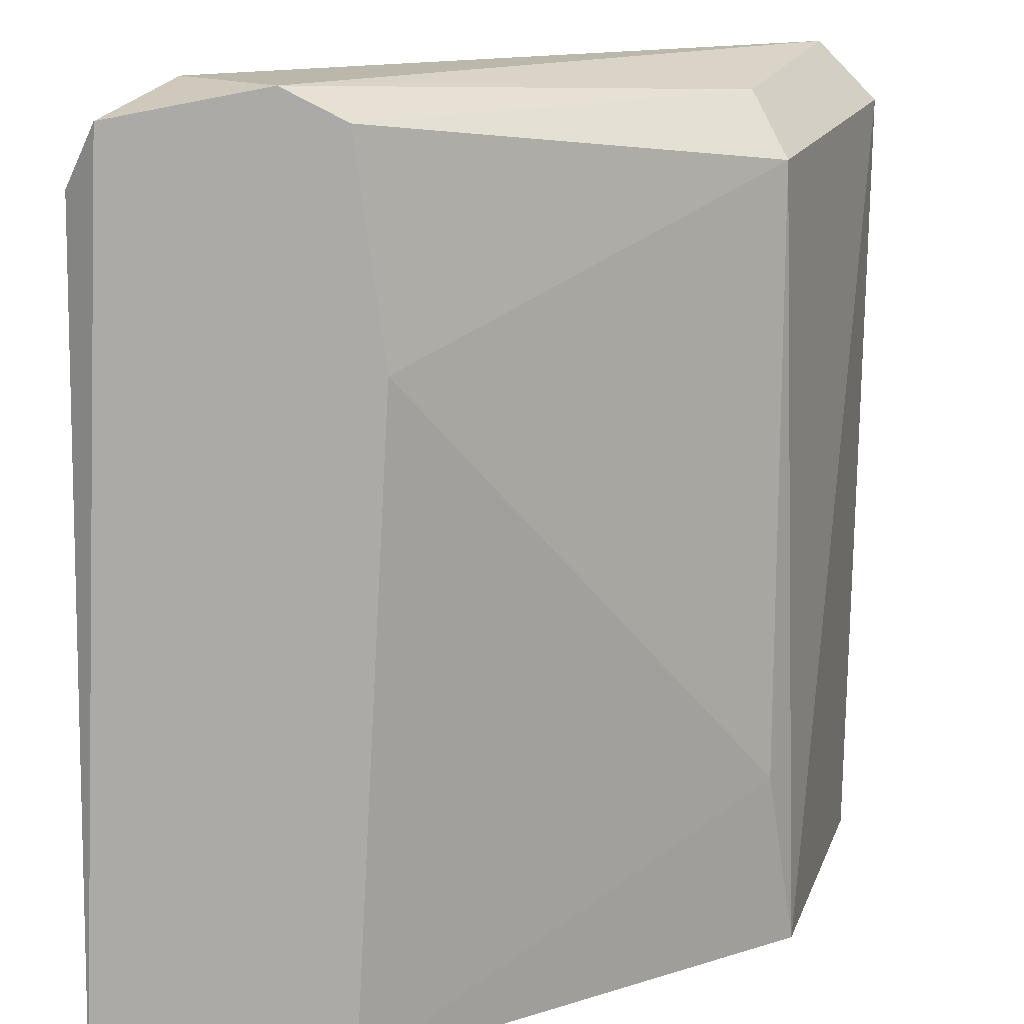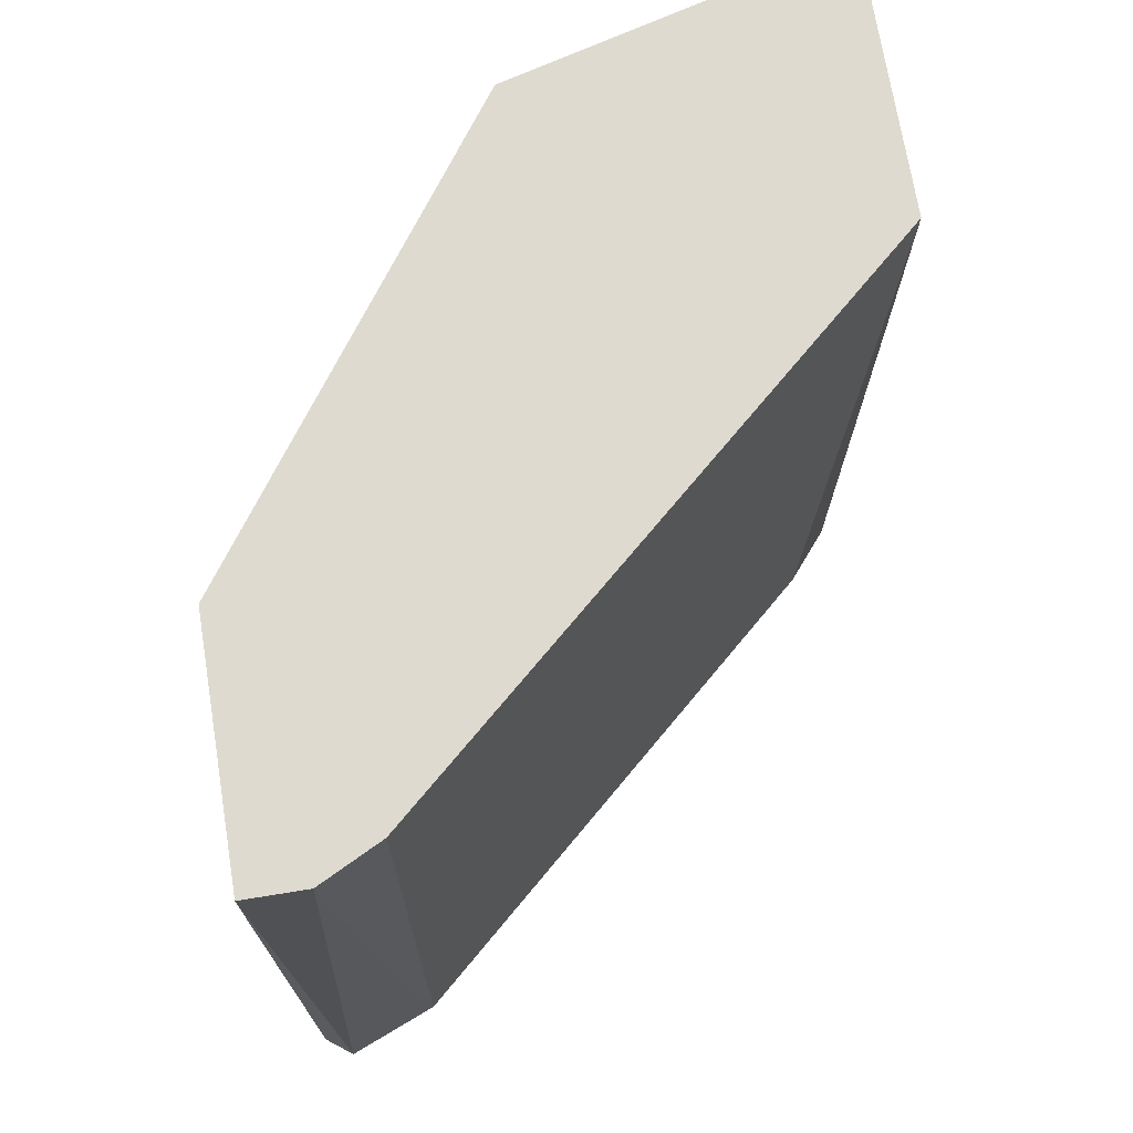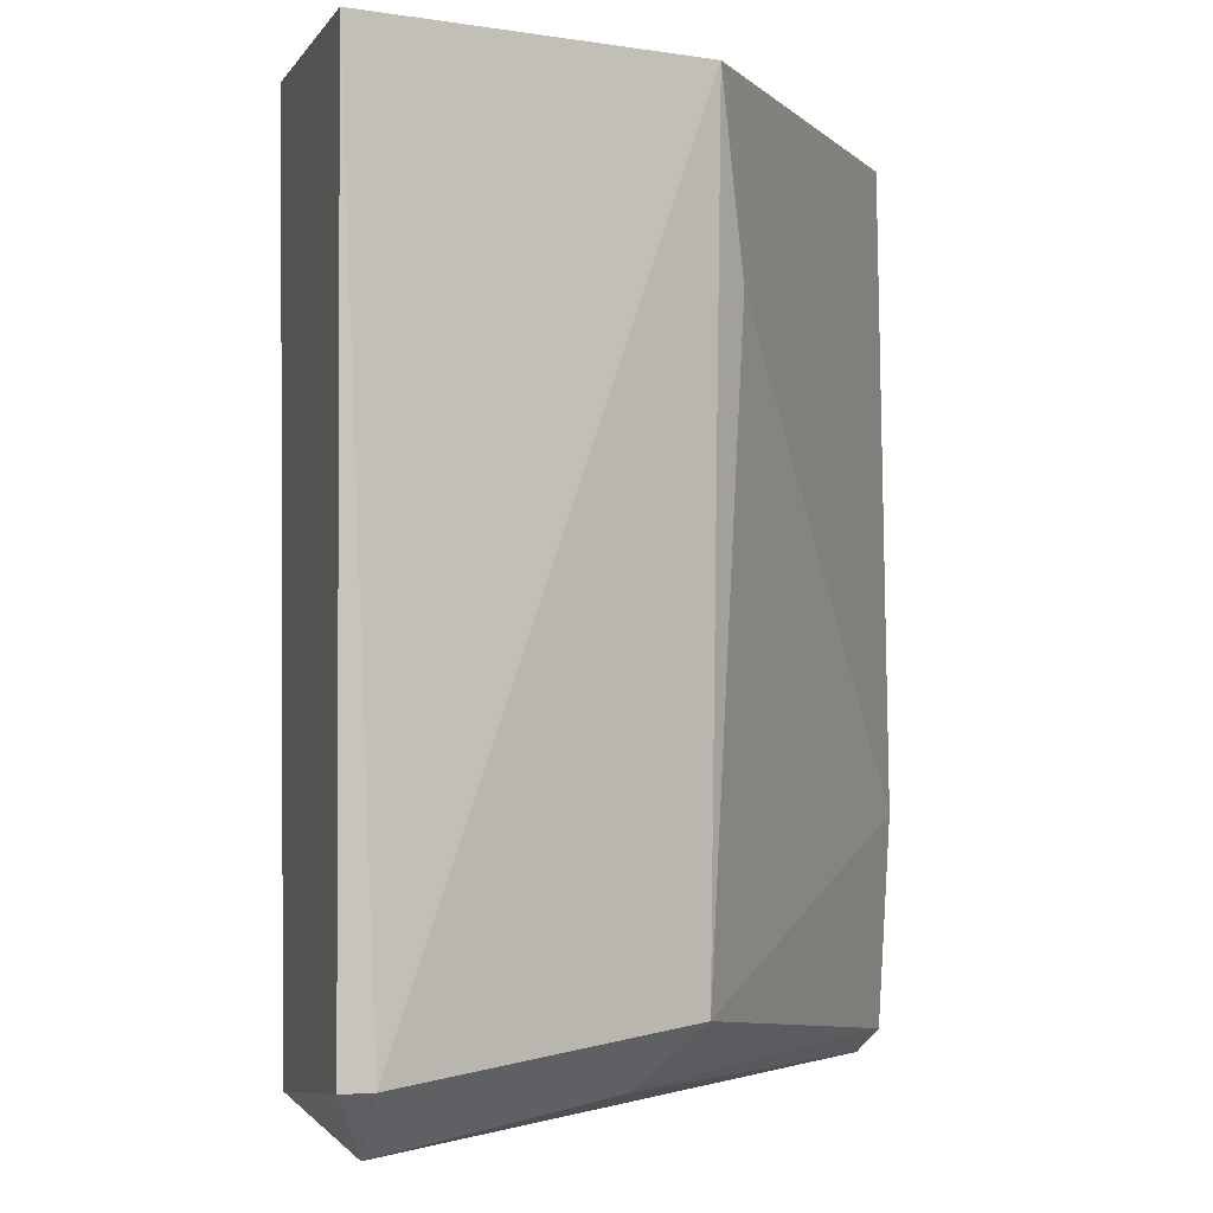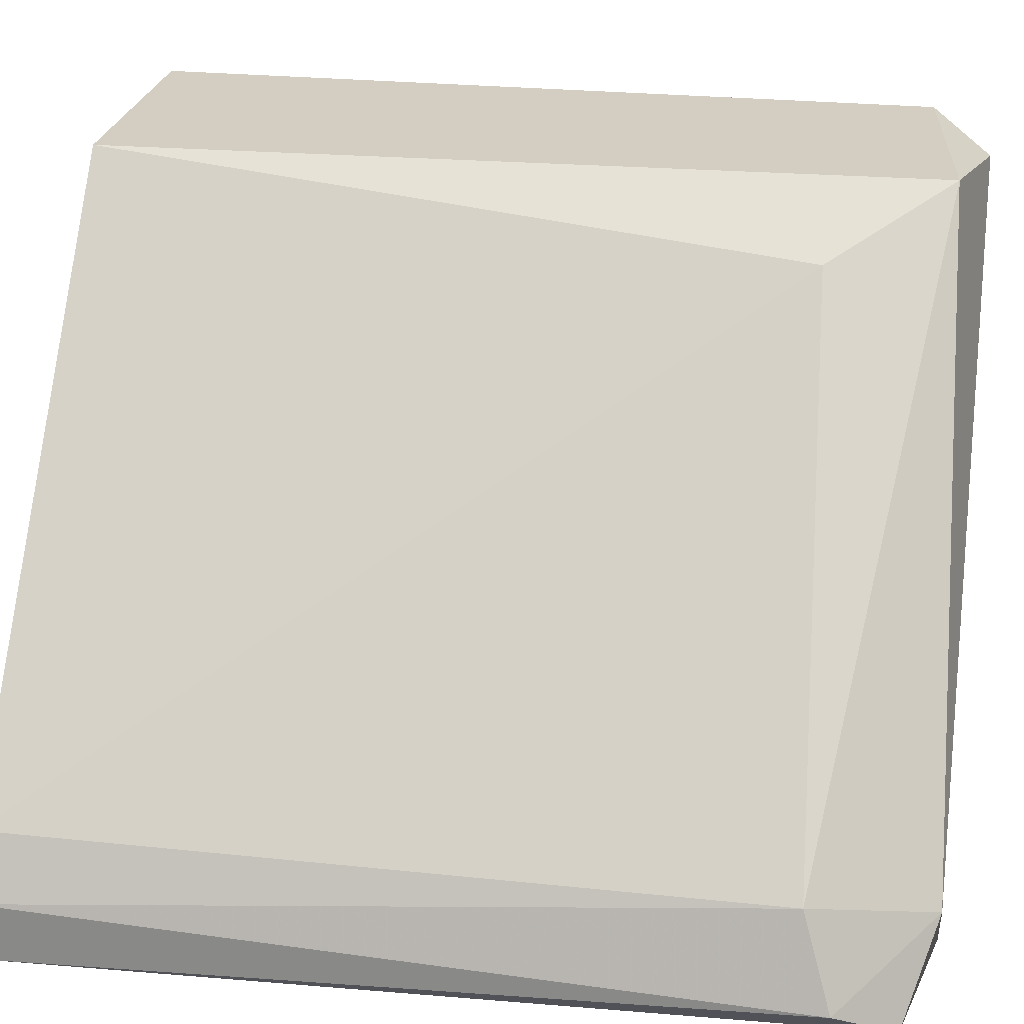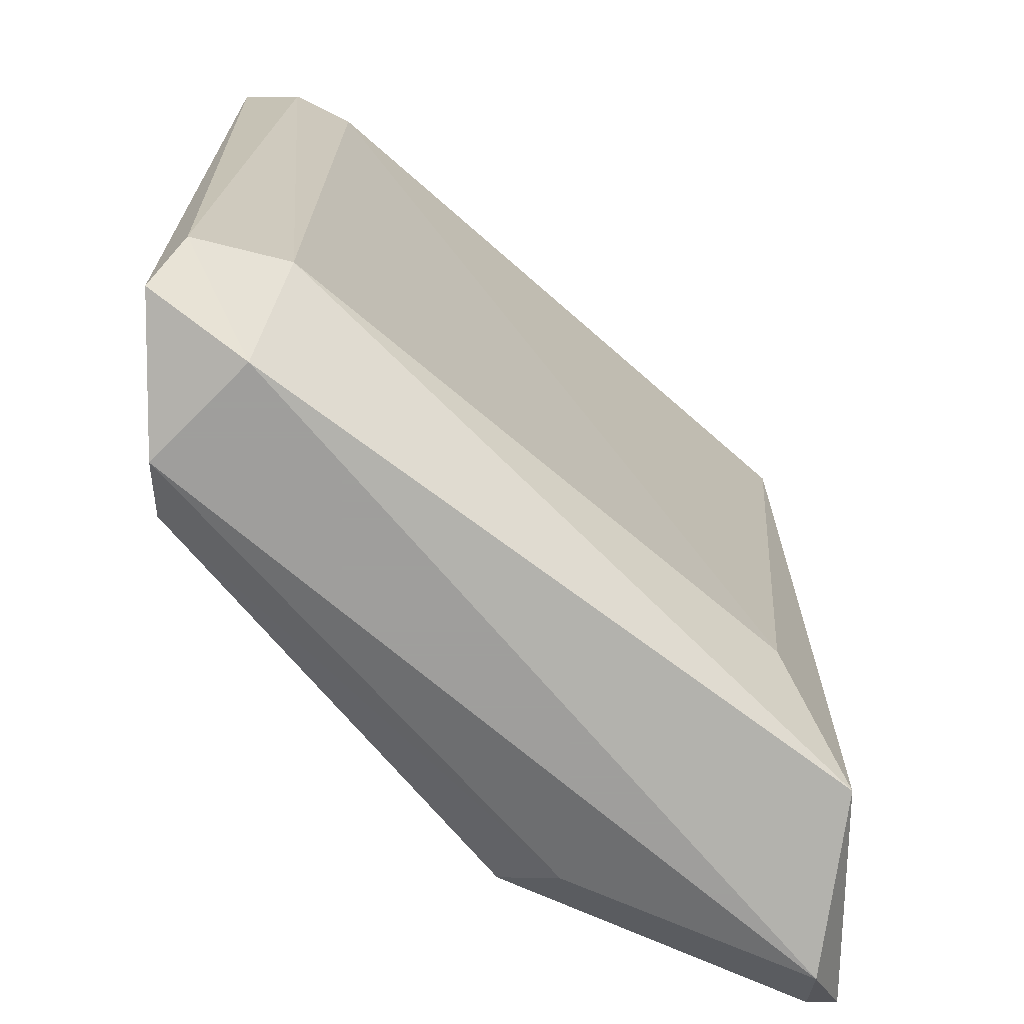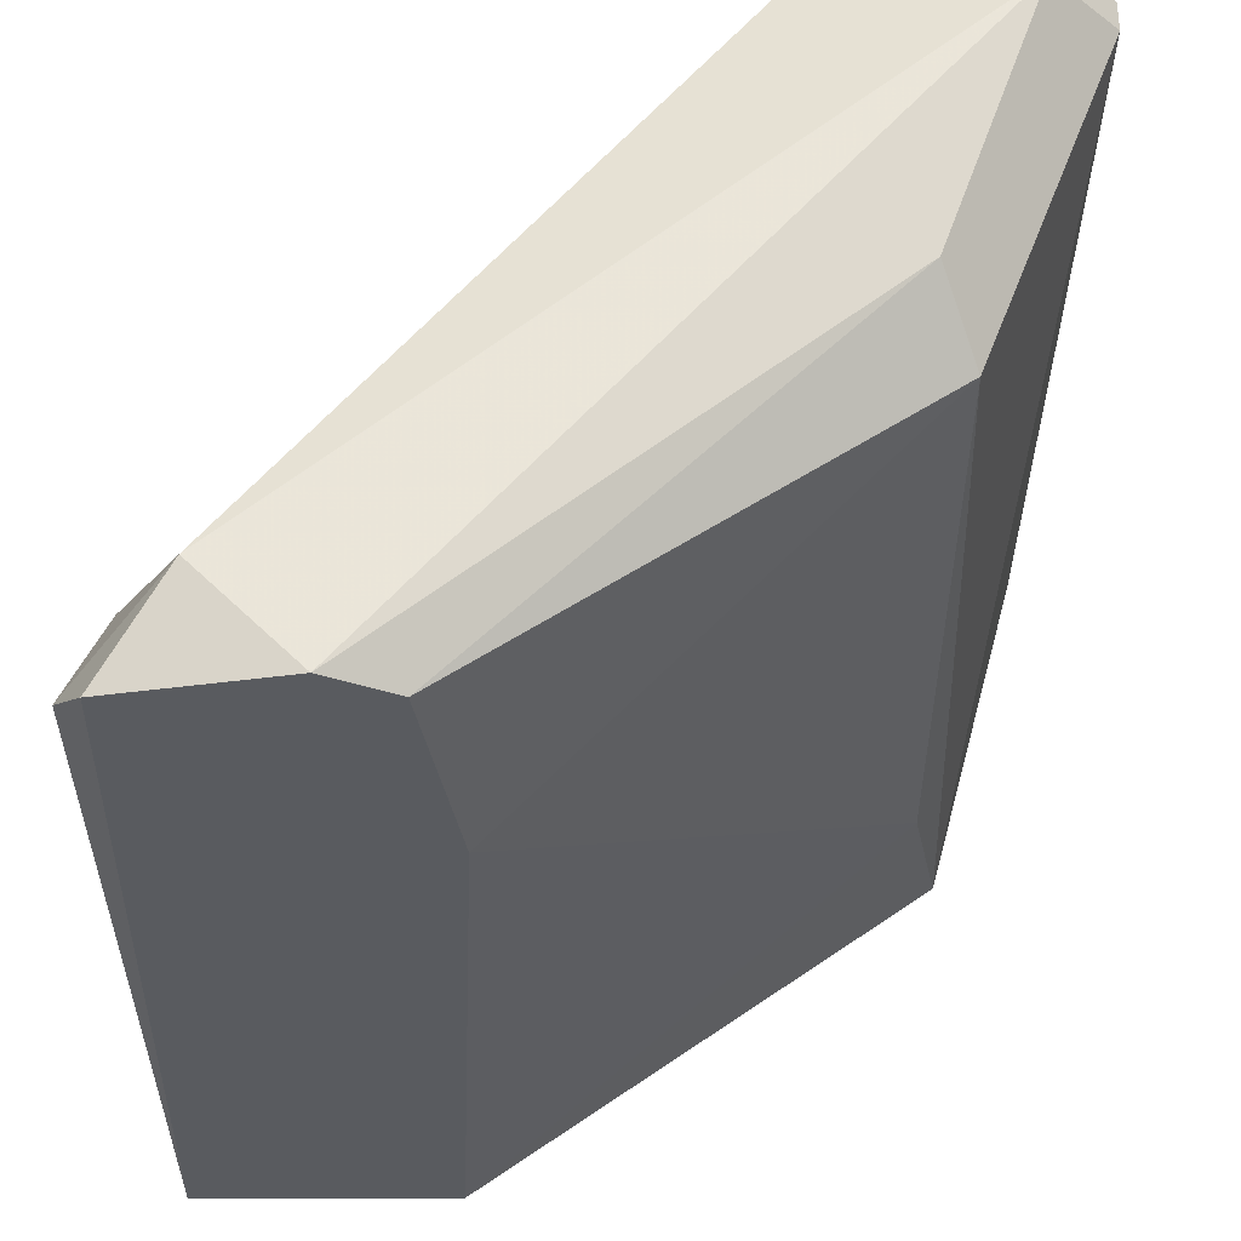
<metadata>
{"format":"obj","ext":"obj","renderer":"f3d","projection":"perspective","resolution":1024,"background":"white","views":[{"elev":-75.9,"azim":179.5,"up":"+Y"},{"elev":70.7,"azim":80.8,"up":"+Z"},{"elev":-1.8,"azim":-106.0,"up":"+Z"},{"elev":25.2,"azim":99.7,"up":"+Y"},{"elev":-71.1,"azim":90.1,"up":"+Z"},{"elev":-32.4,"azim":-179.9,"up":"+Y"}]}
</metadata>
<code>
v 0.005135 -0.03529 0.009777
v 0.002987 -0.03529 -0.000601
v -0.002021 -0.031 -0.000242
v 0.005135 -0.03458 0.009777
v 0.004776 -0.03386 0.009777
v -0.002739 -0.03171 0.009777
v -0.000591 -0.02778 0.009777
v 0.004776 -0.03529 -0.000242
v -0.000948 -0.02778 -0.000242
v -0.003812 -0.02778 0.000115
v 0.001914 -0.03529 0.002263
v -0.003812 -0.02778 0.009777
v 0.002271 -0.03529 0.009777
v 0.004776 -0.03386 0.000831
v -0.00238 -0.03171 0.000474
v 0.000126 -0.02849 0.001189
v -0.003096 -0.02813 -0.000601
v 0.004061 -0.03422 -0.000601
v -0.003812 -0.02813 0.000115
v 0.005135 -0.03493 0.000474
v 0.002271 -0.03529 -0.000242
v -0.00238 -0.03207 0.007629
f 14 4 20
f 17 9 18
f 6 12 19
f 12 10 19
f 15 6 19
f 10 17 19
f 17 15 19
f 4 1 20
f 6 15 22
f 8 18 20
f 18 14 20
f 15 3 21
f 11 15 21
f 2 11 21
f 3 2 21
f 13 6 22
f 11 13 22
f 1 8 20
f 9 14 18
f 8 2 18
f 2 3 17
f 15 11 22
f 4 5 6
f 6 5 7
f 7 9 10
f 6 7 12
f 7 10 12
f 4 6 13
f 11 8 13
f 5 4 14
f 2 17 18
f 7 5 16
f 3 15 17
f 10 9 17
f 13 8 1
f 8 11 2
f 14 9 16
f 5 14 16
f 9 7 16
f 4 13 1

</code>
